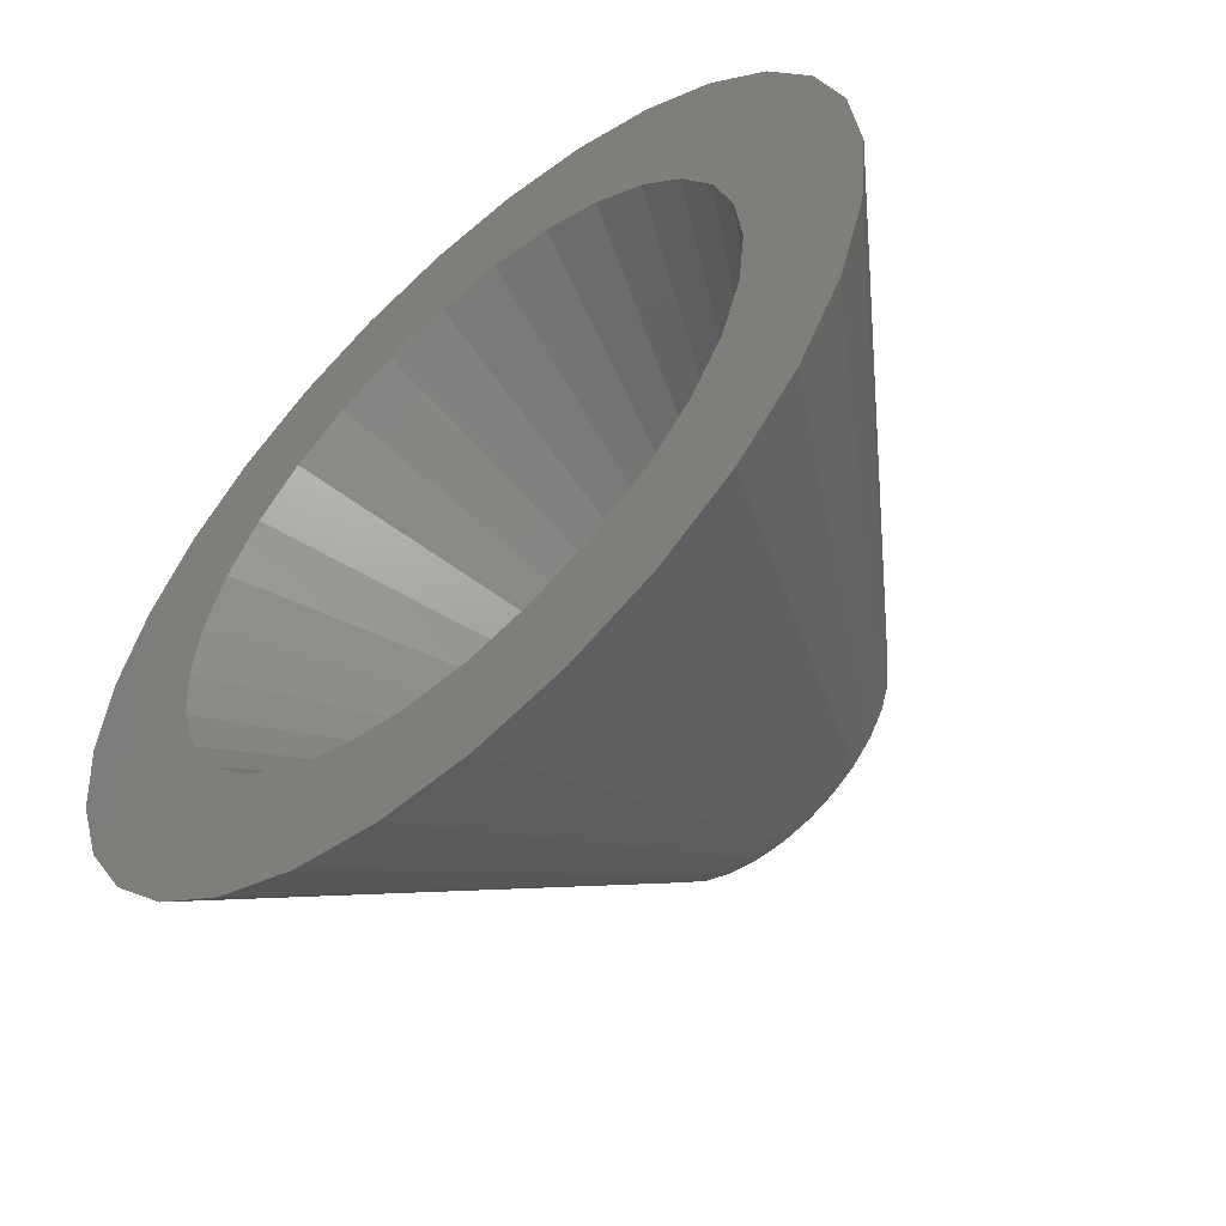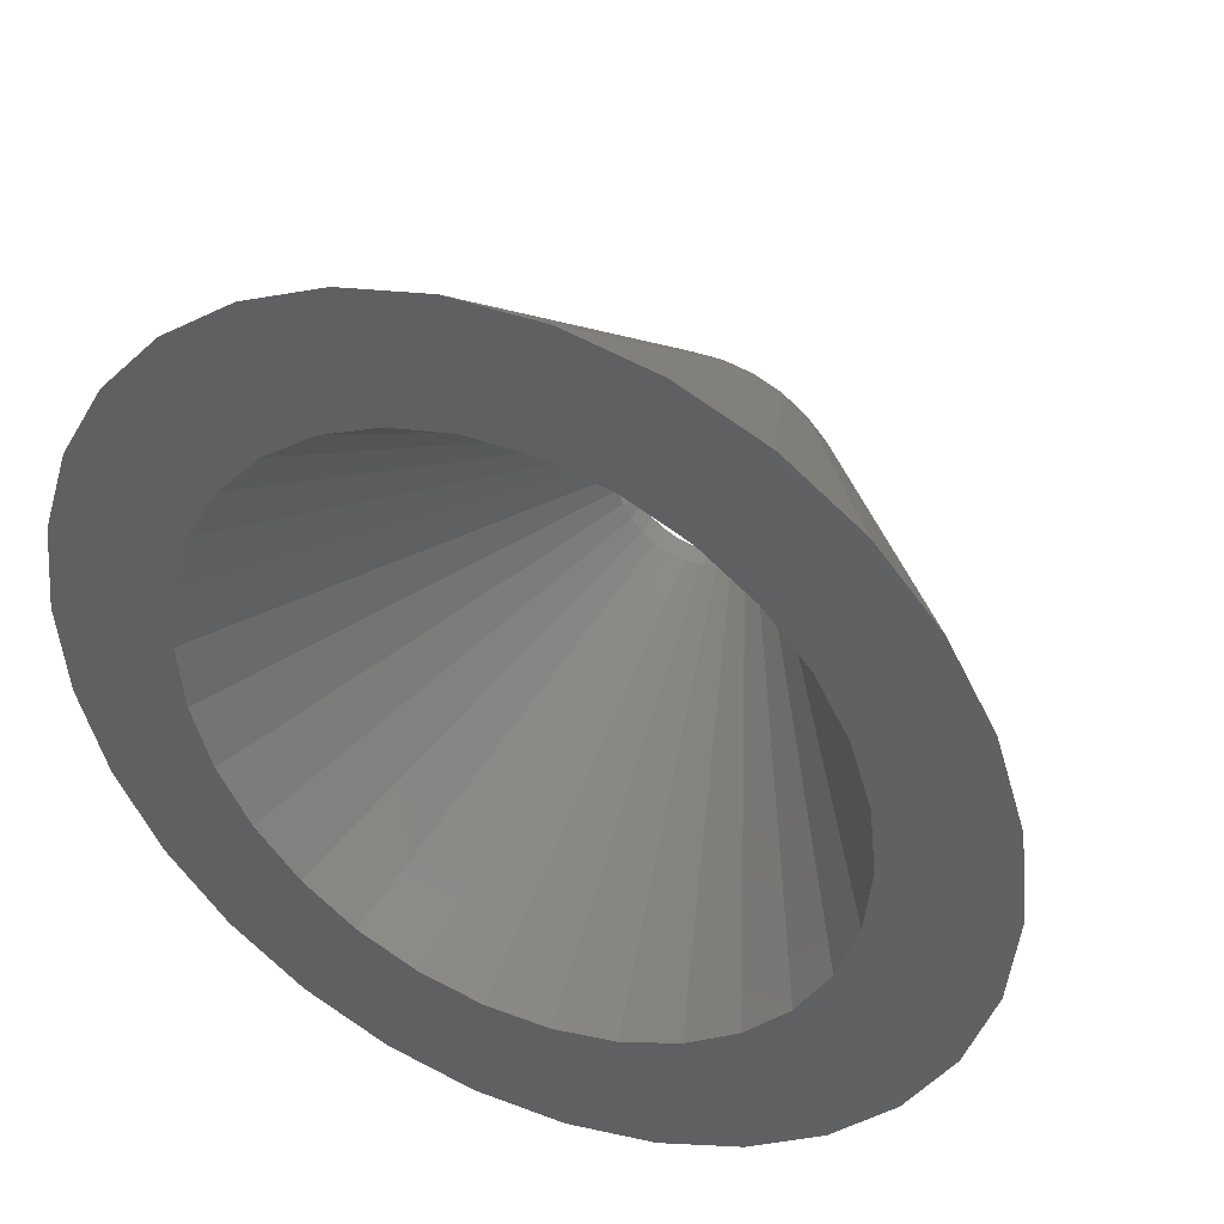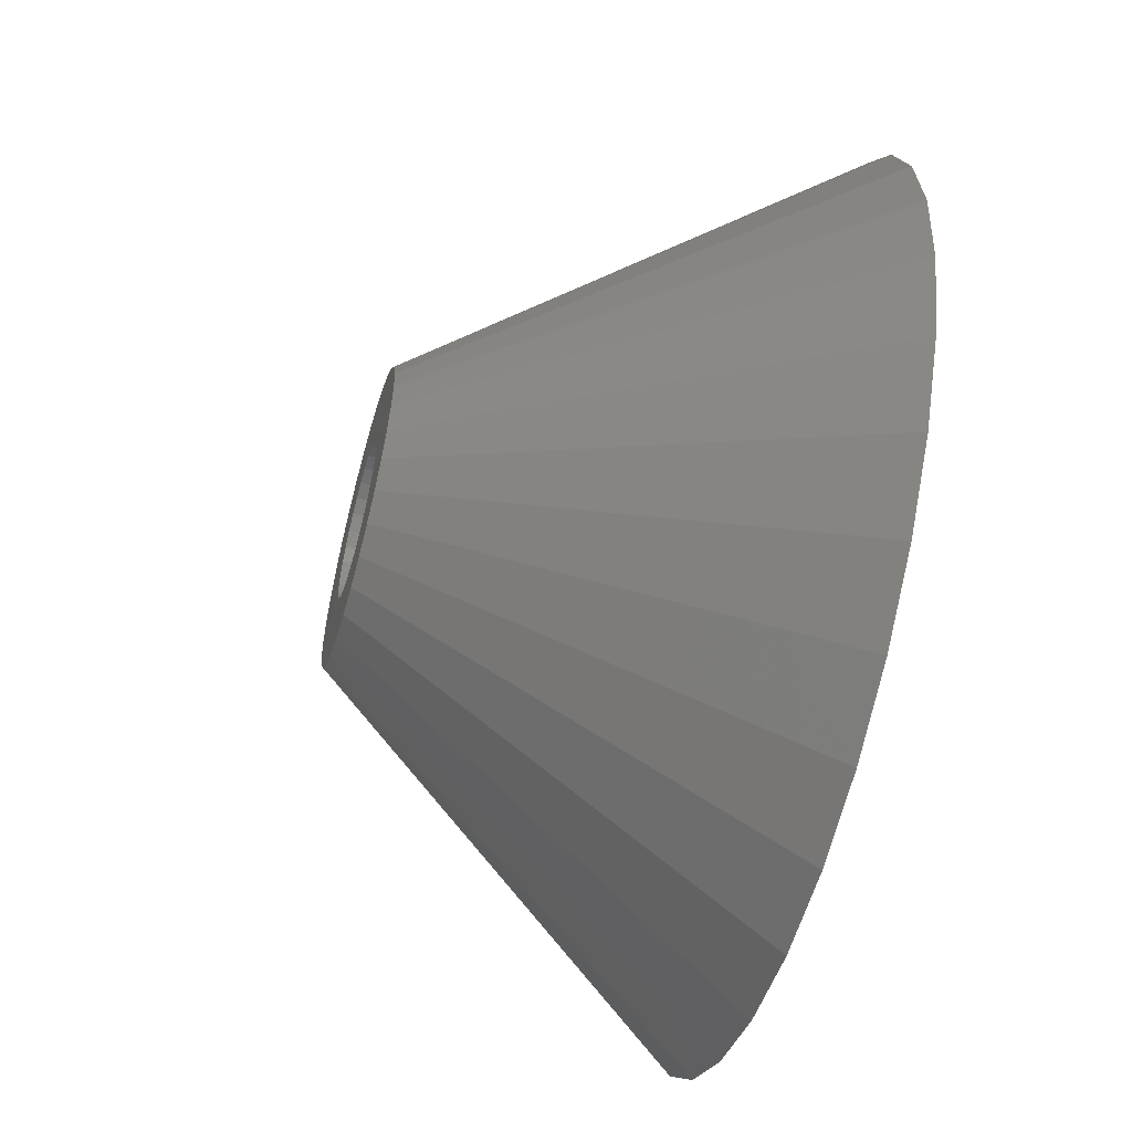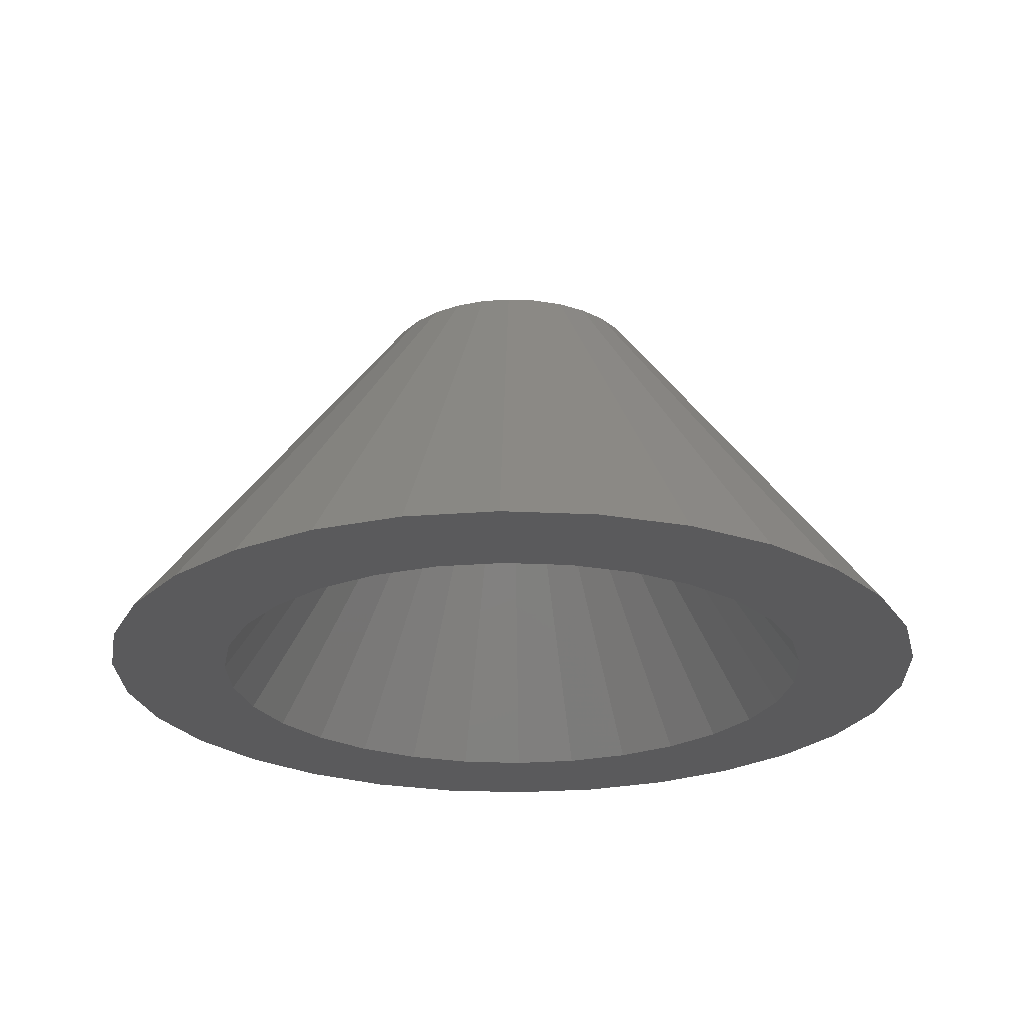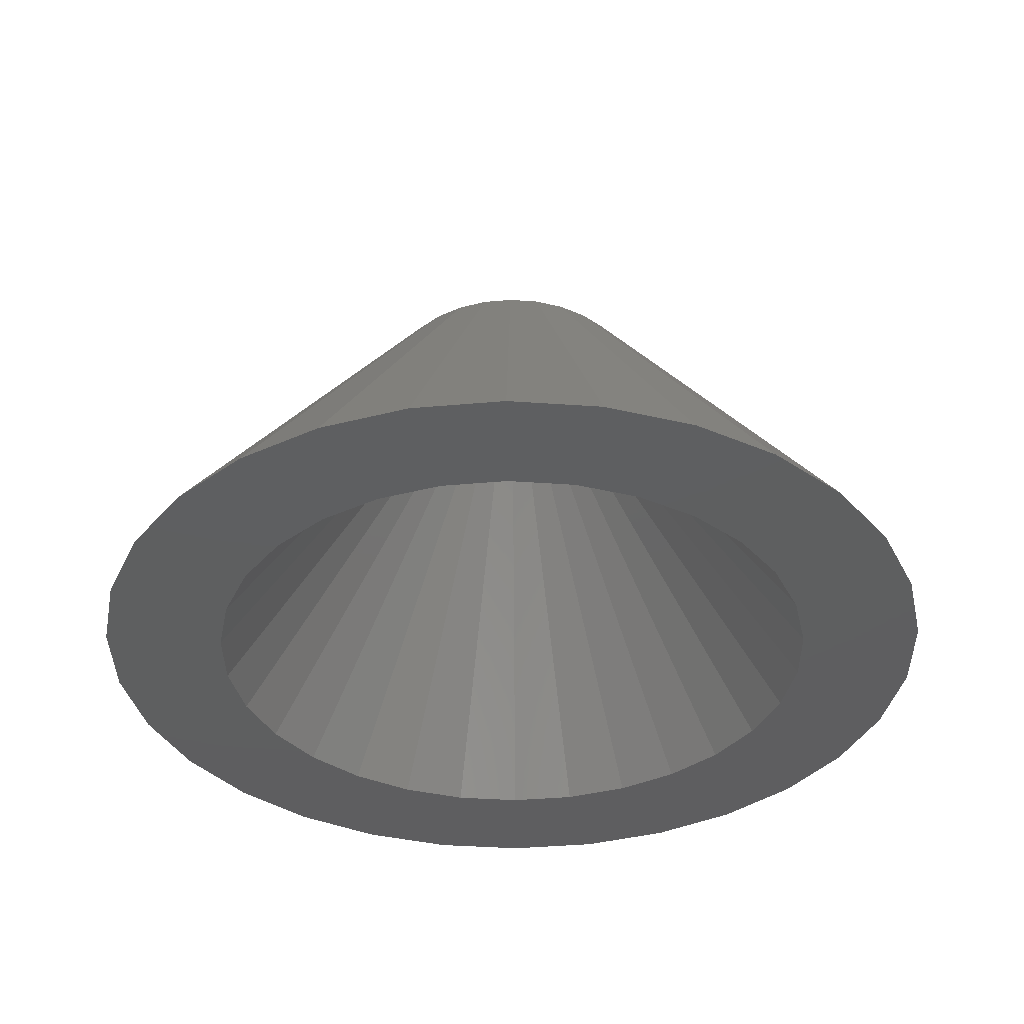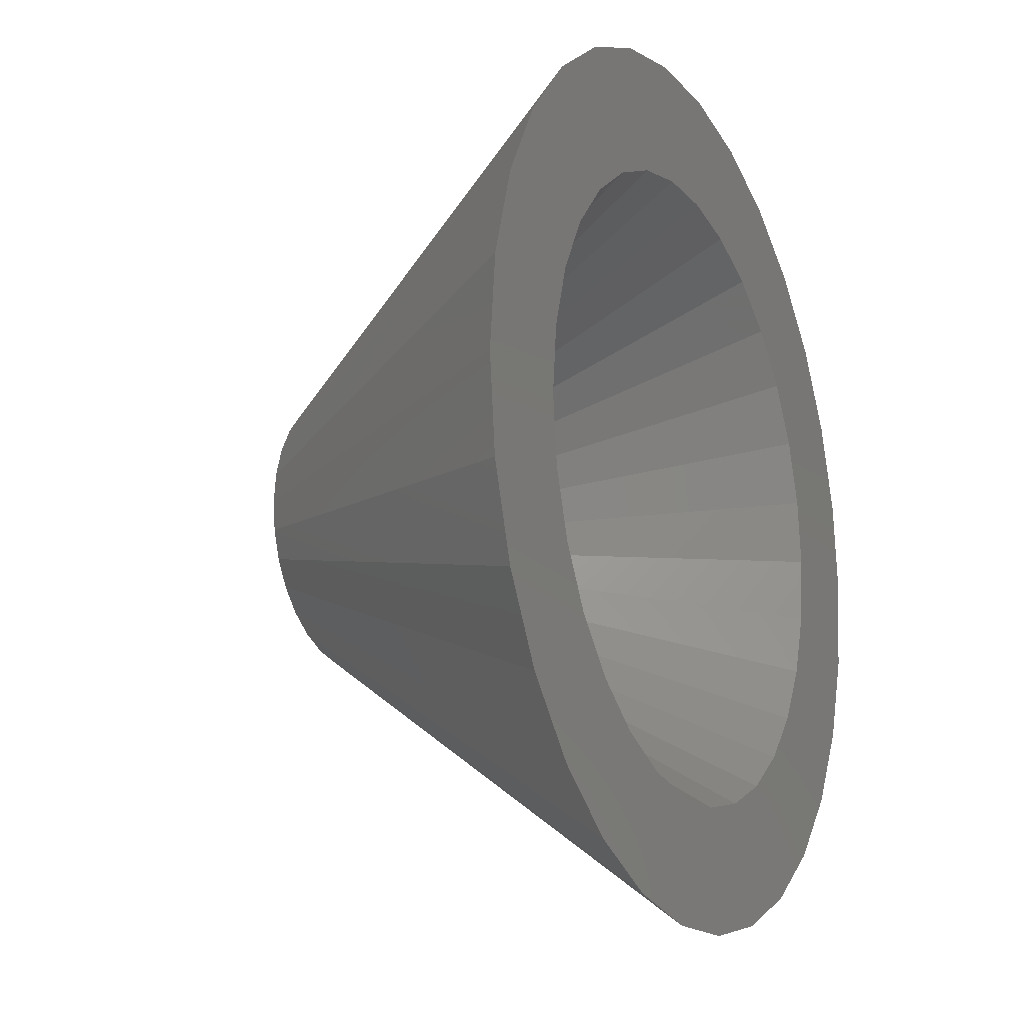
<metadata>
{"format":"stl","ext":"stl","renderer":"f3d","projection":"perspective","resolution":1024,"background":"white","views":[{"elev":-55.9,"azim":-138.0,"up":"+Y"},{"elev":40.4,"azim":-155.1,"up":"+Y"},{"elev":-57.6,"azim":74.5,"up":"+Y"},{"elev":-24.4,"azim":79.5,"up":"+Z"},{"elev":-36.7,"azim":-173.3,"up":"+Z"},{"elev":-16.4,"azim":116.5,"up":"+Y"}]}
</metadata>
<code>
# stl→obj: 206 verts, 420 faces
v 15.16 3.223 0
v 5 0 14
v 15.5 0 0
v -0.5226 4.973 14
v -1.62 15.42 0
v -1.545 4.755 14
v -15.16 3.223 0
v -15.5 0 0
v -5 0 14
v 4.79 14.74 0
v 1.545 4.755 14
v 7.75 13.42 0
v 2.5 4.33 14
v 10.37 11.52 0
v 3.346 3.716 14
v 4.045 2.939 14
v -2.5 -4.33 14
v -7.75 -13.42 0
v -1.545 -4.755 14
v 4.79 -14.74 0
v 1.545 -4.755 14
v 1.62 -15.42 0
v -4.79 14.74 0
v -3.346 3.716 14
v -10.37 11.52 0
v -4.045 2.939 14
v -12.54 9.111 0
v -14.16 6.304 0
v 14.16 6.304 0
v 4.568 2.034 14
v -4.568 -2.034 14
v -15.16 -3.223 0
v -14.16 -6.304 0
v -1.62 -15.42 0
v -0.5226 -4.973 14
v -4.568 2.034 14
v -4.79 -14.74 0
v 2.7 0 14
v 4.891 1.04 14
v 2.641 0.5614 14
v 4.891 -1.04 14
v 2.467 1.098 14
v 2.641 -0.5614 14
v 2.184 1.587 14
v 4.568 -2.034 14
v 2.467 -1.098 14
v 1.807 2.006 14
v 1.35 2.338 14
v 0.8343 2.568 14
v 0.5226 4.973 14
v 0.2822 2.685 14
v -0.2822 2.685 14
v -0.8343 2.568 14
v -1.35 2.338 14
v -2.5 4.33 14
v -1.807 2.006 14
v -2.184 1.587 14
v -2.467 1.098 14
v 4.045 -2.939 14
v 2.184 -1.587 14
v 3.346 -3.716 14
v 1.807 -2.006 14
v 2.5 -4.33 14
v 1.35 -2.338 14
v 0.8343 -2.568 14
v 0.5226 -4.973 14
v 0.2822 -2.685 14
v -0.2822 -2.685 14
v -0.8343 -2.568 14
v -1.35 -2.338 14
v -1.807 -2.006 14
v -3.346 -3.716 14
v -2.184 -1.587 14
v -4.045 -2.939 14
v -2.467 -1.098 14
v -2.641 -0.5614 14
v -4.891 -1.04 14
v -2.7 0 14
v -2.641 0.5614 14
v -4.891 1.04 14
v 12.54 -9.111 0
v 10.37 -11.52 0
v 12.54 9.111 0
v -7.75 13.42 0
v 1.62 15.42 0
v 15.16 -3.223 0
v 14.16 -6.304 0
v 7.75 -13.42 0
v -10.37 -11.52 0
v -12.54 -9.111 0
v 11.18 0 0
v 10.93 -2.324 0
v 10.2 -4.563 0
v 10.94 2.306 0
v 10.93 2.324 0
v 10.94 -2.306 0
v 9.044 -6.571 0
v 10.22 -4.529 0
v 10.21 -4.547 0
v 7.465 -8.318 0
v 7.492 -8.293 0
v 7.48 -8.307 0
v 5.589 -9.681 0
v 3.471 -10.62 0
v 3.454 -10.63 0
v 3.436 -10.64 0
v 1.168 -11.12 0
v -1.168 -11.12 0
v -3.436 -10.64 0
v -3.454 -10.63 0
v -3.471 -10.62 0
v -5.589 -9.681 0
v -7.465 -8.318 0
v -7.48 -8.307 0
v -7.492 -8.293 0
v -9.044 -6.571 0
v -10.2 -4.563 0
v -10.21 -4.547 0
v -10.22 -4.529 0
v -10.93 -2.324 0
v 10.22 4.529 0
v 10.21 4.547 0
v 10.2 4.563 0
v 9.044 6.571 0
v 7.492 8.293 0
v 7.48 8.307 0
v 7.465 8.318 0
v 5.589 9.681 0
v 3.471 10.62 0
v 3.454 10.63 0
v 3.436 10.64 0
v 1.168 11.12 0
v -1.168 11.12 0
v -3.436 10.64 0
v -3.454 10.63 0
v -3.471 10.62 0
v -5.589 9.681 0
v -7.465 8.318 0
v -7.48 8.307 0
v -7.492 8.293 0
v -9.044 6.571 0
v -10.2 4.563 0
v -10.21 4.547 0
v -10.22 4.529 0
v -10.93 2.324 0
v -10.94 2.306 0
v -11.18 0 0
v -10.94 -2.306 0
v 2.694 0.05313 13.19
v 2.7 0 13.19
v 0.3345 -2.674 13.19
v 0.2822 -2.685 13.19
v 1.301 2.36 13.19
v 1.35 2.338 13.19
v -2.184 1.587 13.19
v -2.211 1.541 13.19
v 2.624 0.6122 13.19
v 2.641 0.5614 13.19
v 0.3345 2.674 13.19
v 0.2822 2.685 13.19
v -2.694 0.05313 13.19
v -2.7 0 13.19
v -1.807 -2.006 13.19
v -2.149 -1.627 13.19
v 2.694 -0.05313 13.19
v 1.807 2.006 13.19
v 1.393 2.307 13.19
v -2.624 -0.6122 13.19
v -2.641 -0.5614 13.19
v 1.393 -2.307 13.19
v 1.35 -2.338 13.19
v -1.807 2.006 13.19
v -2.149 1.627 13.19
v -0.8343 2.568 13.19
v -1.301 2.36 13.19
v -1.301 -2.36 13.19
v -1.35 -2.338 13.19
v -2.467 -1.098 13.19
v 2.467 -1.098 13.19
v 2.211 -1.541 13.19
v -1.393 2.307 13.19
v 0.8343 2.568 13.19
v -2.694 -0.05313 13.19
v 2.211 1.541 13.19
v 2.467 1.098 13.19
v 2.149 1.627 13.19
v 2.184 1.587 13.19
v -0.2822 -2.685 13.19
v -1.393 -2.307 13.19
v 2.149 -1.627 13.19
v 2.184 -1.587 13.19
v -2.467 1.098 13.19
v -2.624 0.6122 13.19
v 1.807 -2.006 13.19
v -0.3345 2.674 13.19
v -0.2822 2.685 13.19
v 0.8343 -2.568 13.19
v 1.301 -2.36 13.19
v 2.624 -0.6122 13.19
v 2.641 -0.5614 13.19
v -2.184 -1.587 13.19
v -2.211 -1.541 13.19
v -0.3345 -2.674 13.19
v -0.8343 -2.568 13.19
v -1.35 2.338 13.19
v -2.641 0.5614 13.19
f 1 2 3
f 4 5 6
f 7 8 9
f 10 11 12
f 12 11 13
f 14 15 16
f 17 18 19
f 20 21 22
f 5 23 6
f 24 25 26
f 27 28 26
f 29 16 30
f 31 32 33
f 19 34 35
f 28 7 36
f 29 30 1
f 19 18 37
f 38 2 39
f 40 39 30
f 2 38 41
f 42 30 16
f 43 41 38
f 44 16 15
f 41 43 45
f 46 45 43
f 39 40 38
f 47 15 13
f 30 42 40
f 16 44 42
f 15 47 44
f 48 13 11
f 13 48 47
f 11 49 48
f 50 49 11
f 50 51 49
f 50 52 51
f 4 52 50
f 4 53 52
f 6 53 4
f 53 6 54
f 55 54 6
f 54 55 56
f 24 56 55
f 56 24 57
f 26 57 24
f 57 26 58
f 36 58 26
f 45 46 59
f 60 59 46
f 59 60 61
f 62 61 60
f 61 62 63
f 64 63 62
f 63 64 21
f 65 21 64
f 65 66 21
f 67 66 65
f 68 66 67
f 68 35 66
f 69 35 68
f 19 69 70
f 69 19 35
f 17 70 71
f 72 71 73
f 74 73 75
f 70 17 19
f 31 75 76
f 77 76 78
f 58 36 79
f 71 72 17
f 80 79 36
f 73 74 72
f 79 80 78
f 75 31 74
f 9 78 80
f 76 77 31
f 78 9 77
f 81 59 82
f 14 16 83
f 6 84 55
f 85 11 10
f 19 37 34
f 3 2 86
f 83 16 29
f 86 45 87
f 80 7 9
f 12 13 14
f 26 28 36
f 25 27 26
f 34 66 35
f 66 34 22
f 82 63 88
f 31 33 74
f 14 13 15
f 63 21 88
f 45 59 87
f 87 59 81
f 88 21 20
f 17 89 18
f 59 61 82
f 74 89 72
f 61 63 82
f 2 41 86
f 36 7 80
f 9 32 77
f 9 8 32
f 74 90 89
f 84 25 55
f 72 89 17
f 55 25 24
f 85 4 50
f 4 85 5
f 91 3 86
f 92 86 87
f 3 91 1
f 93 87 81
f 94 1 91
f 95 1 94
f 86 96 91
f 86 92 96
f 97 81 82
f 87 98 92
f 87 99 98
f 87 93 99
f 81 97 93
f 100 82 88
f 82 101 97
f 82 102 101
f 82 100 102
f 88 103 100
f 20 103 88
f 20 104 103
f 20 105 104
f 20 106 105
f 22 106 20
f 22 107 106
f 22 108 107
f 34 108 22
f 34 109 108
f 37 109 34
f 109 37 110
f 110 37 111
f 37 112 111
f 18 112 37
f 112 18 113
f 89 113 18
f 113 89 114
f 114 89 115
f 115 89 116
f 90 116 89
f 116 90 117
f 33 117 90
f 117 33 118
f 118 33 119
f 119 33 120
f 32 120 33
f 1 95 29
f 121 29 95
f 122 29 121
f 123 29 122
f 29 123 83
f 124 83 123
f 83 124 14
f 125 14 124
f 126 14 125
f 127 14 126
f 14 127 12
f 128 12 127
f 128 10 12
f 129 10 128
f 130 10 129
f 131 10 130
f 131 85 10
f 132 85 131
f 133 85 132
f 133 5 85
f 134 5 133
f 23 134 135
f 23 135 136
f 134 23 5
f 137 23 136
f 84 137 138
f 25 138 139
f 25 139 140
f 137 84 23
f 25 140 141
f 27 141 142
f 28 142 143
f 28 143 144
f 138 25 84
f 28 144 145
f 7 145 146
f 7 146 147
f 120 32 148
f 141 27 25
f 148 32 147
f 142 28 27
f 8 147 32
f 145 7 28
f 147 8 7
f 21 66 22
f 1 30 39
f 41 45 86
f 85 50 11
f 77 32 31
f 23 84 6
f 74 33 90
f 1 39 2
f 91 149 94
f 149 91 150
f 107 151 106
f 151 107 152
f 153 129 154
f 128 154 129
f 155 142 141
f 142 155 156
f 95 157 121
f 157 95 158
f 132 159 160
f 159 132 131
f 147 161 162
f 161 147 146
f 163 115 164
f 115 163 114
f 91 165 150
f 165 91 96
f 127 166 167
f 166 127 126
f 168 120 169
f 120 168 119
f 103 170 100
f 170 103 171
f 172 140 139
f 140 172 173
f 135 174 175
f 135 175 136
f 174 135 174
f 176 111 177
f 112 177 111
f 178 119 168
f 119 178 118
f 179 99 180
f 180 99 93
f 138 172 139
f 172 138 181
f 130 182 182
f 182 130 153
f 153 130 129
f 183 147 162
f 147 183 148
f 122 184 123
f 122 185 184
f 173 141 140
f 155 141 173
f 124 186 125
f 124 187 186
f 152 107 188
f 108 188 107
f 112 189 177
f 189 112 113
f 94 158 95
f 158 94 149
f 123 187 124
f 187 123 184
f 97 190 191
f 190 97 101
f 192 144 143
f 144 192 193
f 156 143 142
f 192 143 156
f 93 191 180
f 191 93 97
f 121 185 122
f 185 121 157
f 101 194 190
f 194 101 102
f 113 163 189
f 163 113 114
f 134 174 135
f 174 134 195
f 196 133 160
f 132 160 133
f 131 182 159
f 182 131 130
f 105 197 198
f 105 198 104
f 197 105 197
f 92 199 200
f 199 92 98
f 96 200 165
f 200 96 92
f 125 166 126
f 166 125 186
f 164 116 201
f 116 164 115
f 128 167 154
f 167 128 127
f 201 117 202
f 117 201 116
f 104 171 103
f 171 104 198
f 108 203 188
f 203 108 109
f 109 204 203
f 204 109 110
f 136 205 137
f 205 136 175
f 137 181 138
f 181 137 205
f 118 178 202
f 118 202 117
f 133 195 134
f 195 133 196
f 100 194 102
f 194 100 170
f 98 179 199
f 179 98 99
f 169 148 183
f 148 169 120
f 193 145 144
f 145 193 206
f 206 146 145
f 146 206 161
f 106 197 105
f 197 106 151
f 110 204 204
f 204 110 176
f 176 110 111
f 157 42 185
f 40 157 158
f 157 40 42
f 149 40 158
f 38 149 150
f 149 38 40
f 184 44 187
f 42 184 185
f 184 42 44
f 167 48 154
f 48 167 47
f 47 167 166
f 199 43 200
f 46 199 179
f 199 46 43
f 165 38 150
f 43 165 200
f 165 43 38
f 186 47 166
f 44 186 187
f 186 44 47
f 76 168 169
f 75 168 76
f 168 75 178
f 58 193 192
f 79 193 58
f 193 79 206
f 62 170 64
f 170 62 194
f 171 64 170
f 56 181 54
f 181 56 172
f 205 54 181
f 57 156 155
f 58 156 57
f 156 58 192
f 180 46 179
f 60 180 191
f 180 60 46
f 196 51 52
f 51 196 160
f 175 54 205
f 54 175 53
f 53 175 174
f 203 68 188
f 68 203 69
f 204 69 203
f 69 204 204
f 176 69 204
f 69 176 70
f 70 176 177
f 53 195 52
f 174 53 174
f 53 174 195
f 196 52 195
f 65 151 67
f 197 65 197
f 65 197 151
f 152 67 151
f 190 60 191
f 62 190 194
f 190 62 60
f 198 64 171
f 64 198 65
f 65 198 197
f 189 70 177
f 70 189 71
f 71 189 163
f 79 161 206
f 78 161 79
f 161 78 162
f 159 51 160
f 51 159 49
f 182 49 159
f 49 182 182
f 75 202 178
f 73 202 75
f 202 73 201
f 153 49 182
f 49 153 48
f 48 153 154
f 152 68 67
f 68 152 188
f 78 183 162
f 76 183 78
f 183 76 169
f 73 164 201
f 71 164 73
f 164 71 163
f 56 173 172
f 57 173 56
f 173 57 155

</code>
